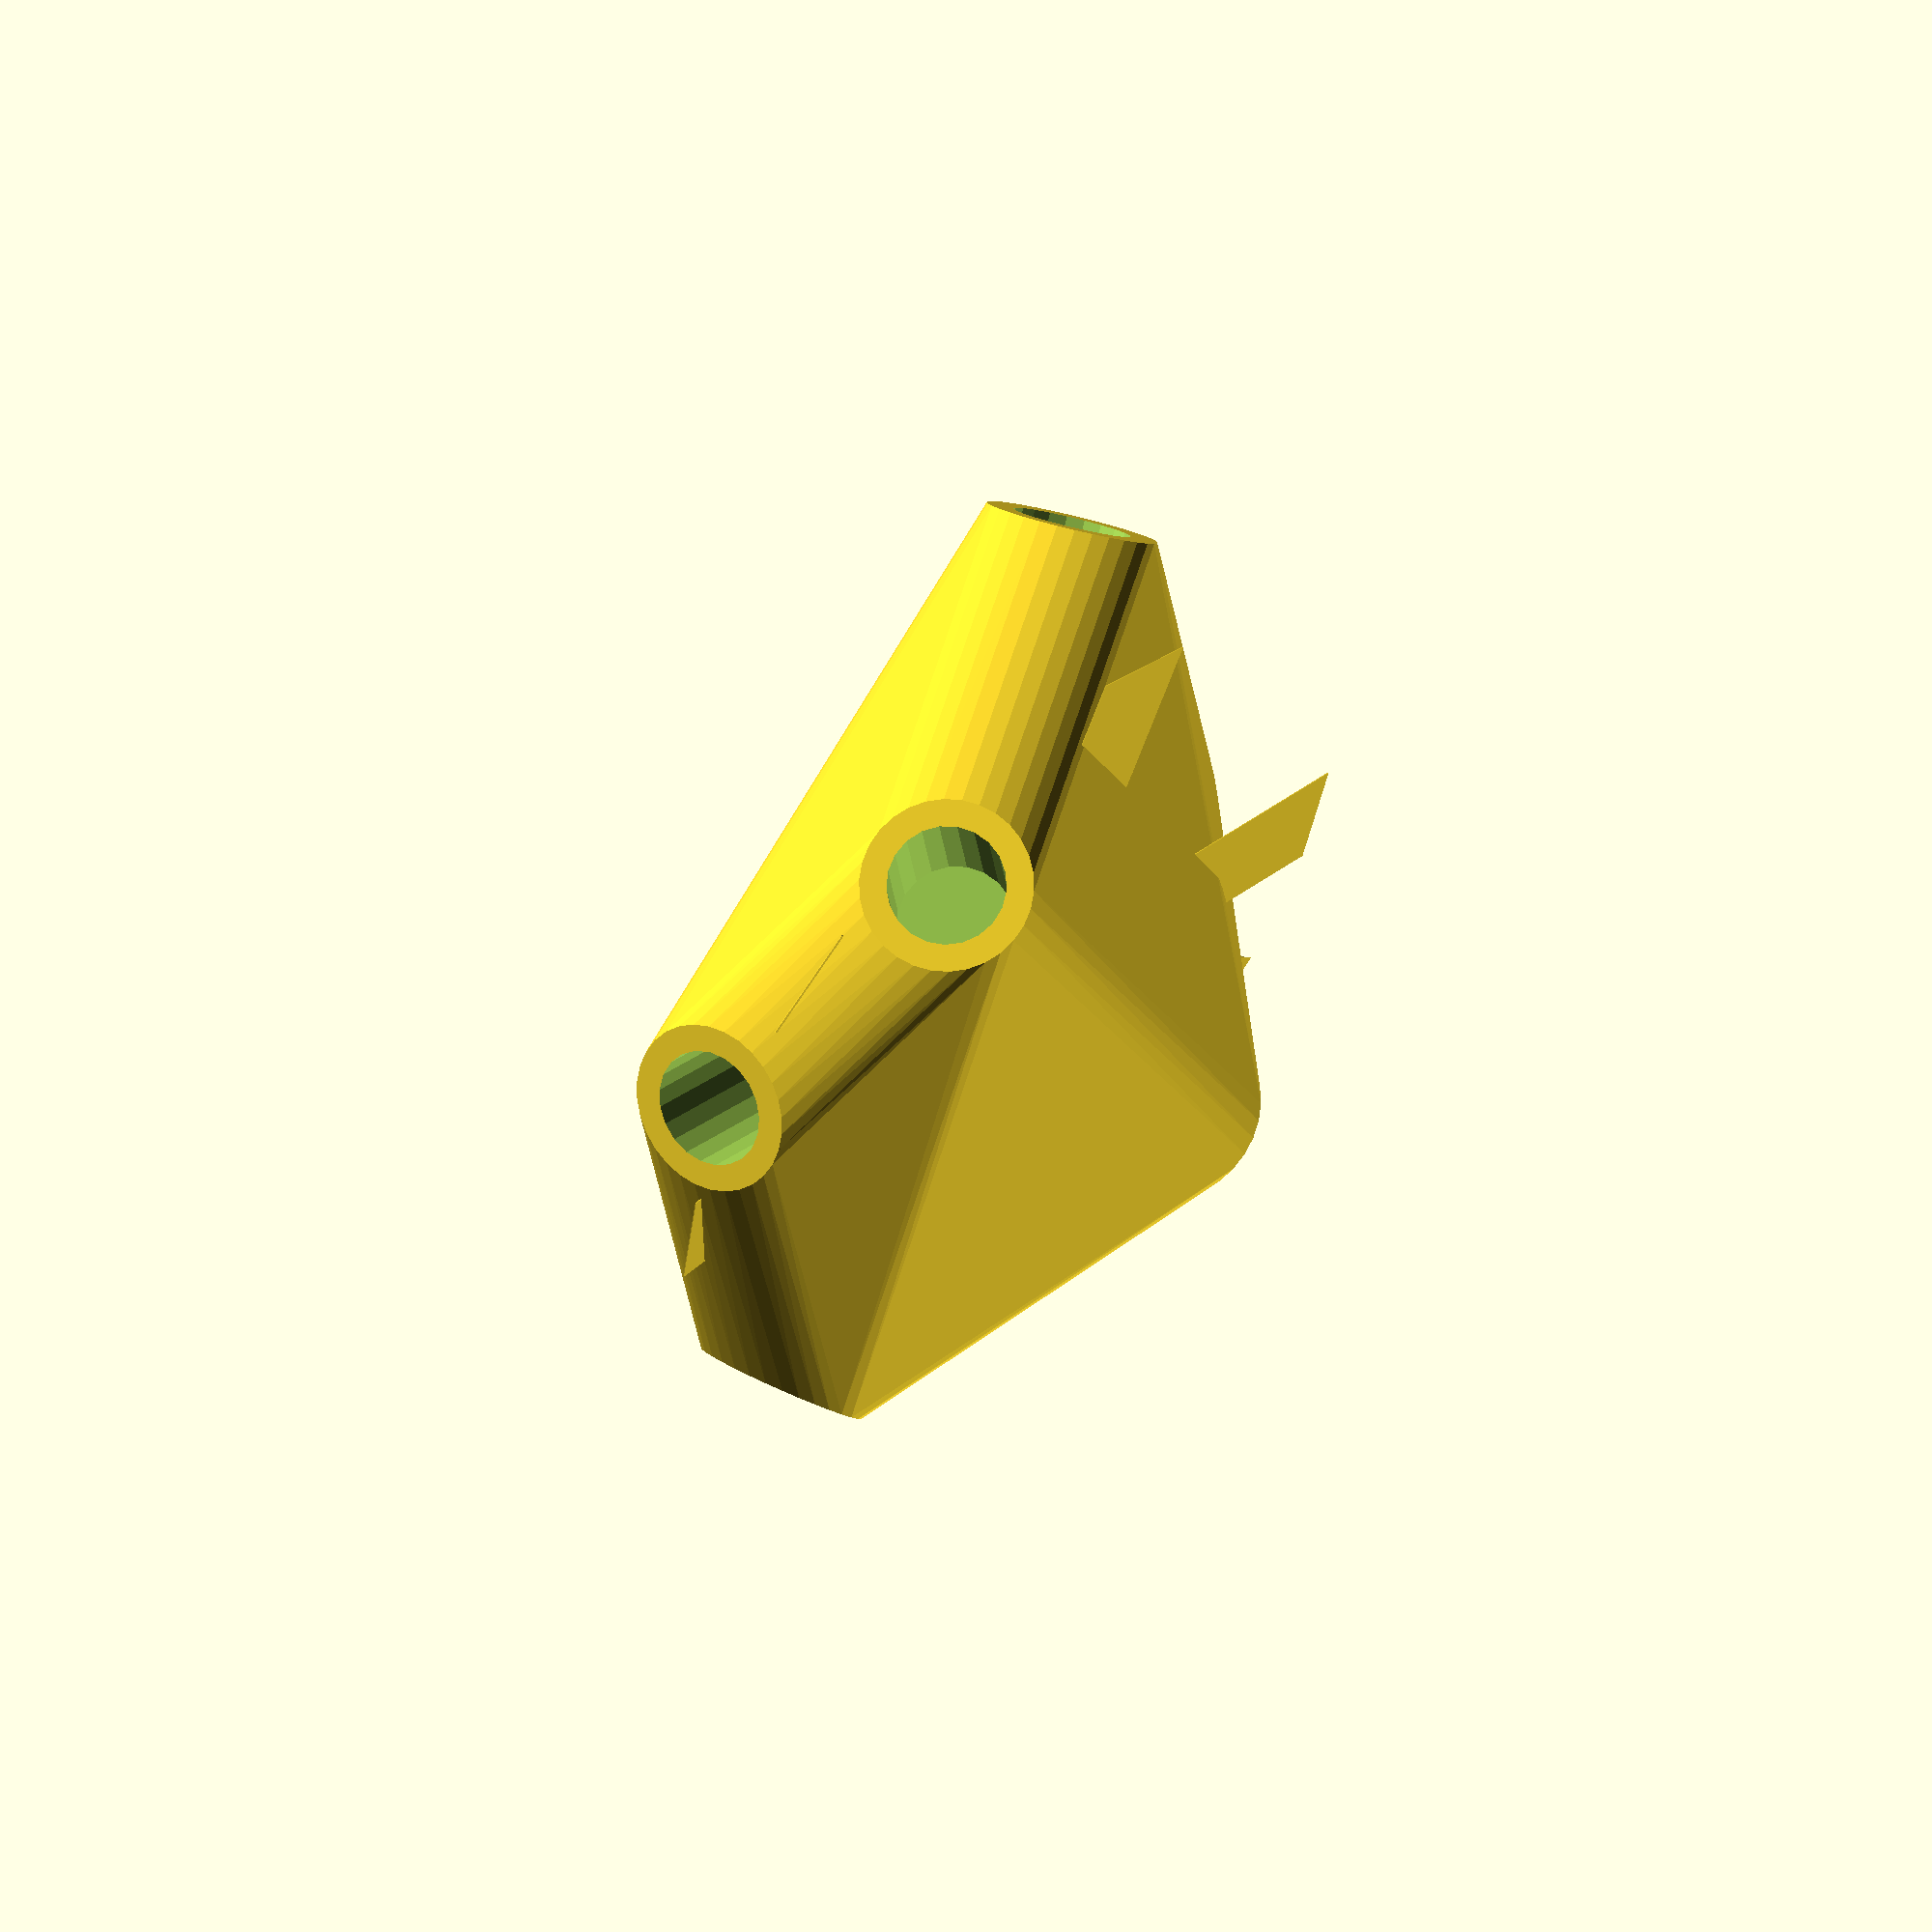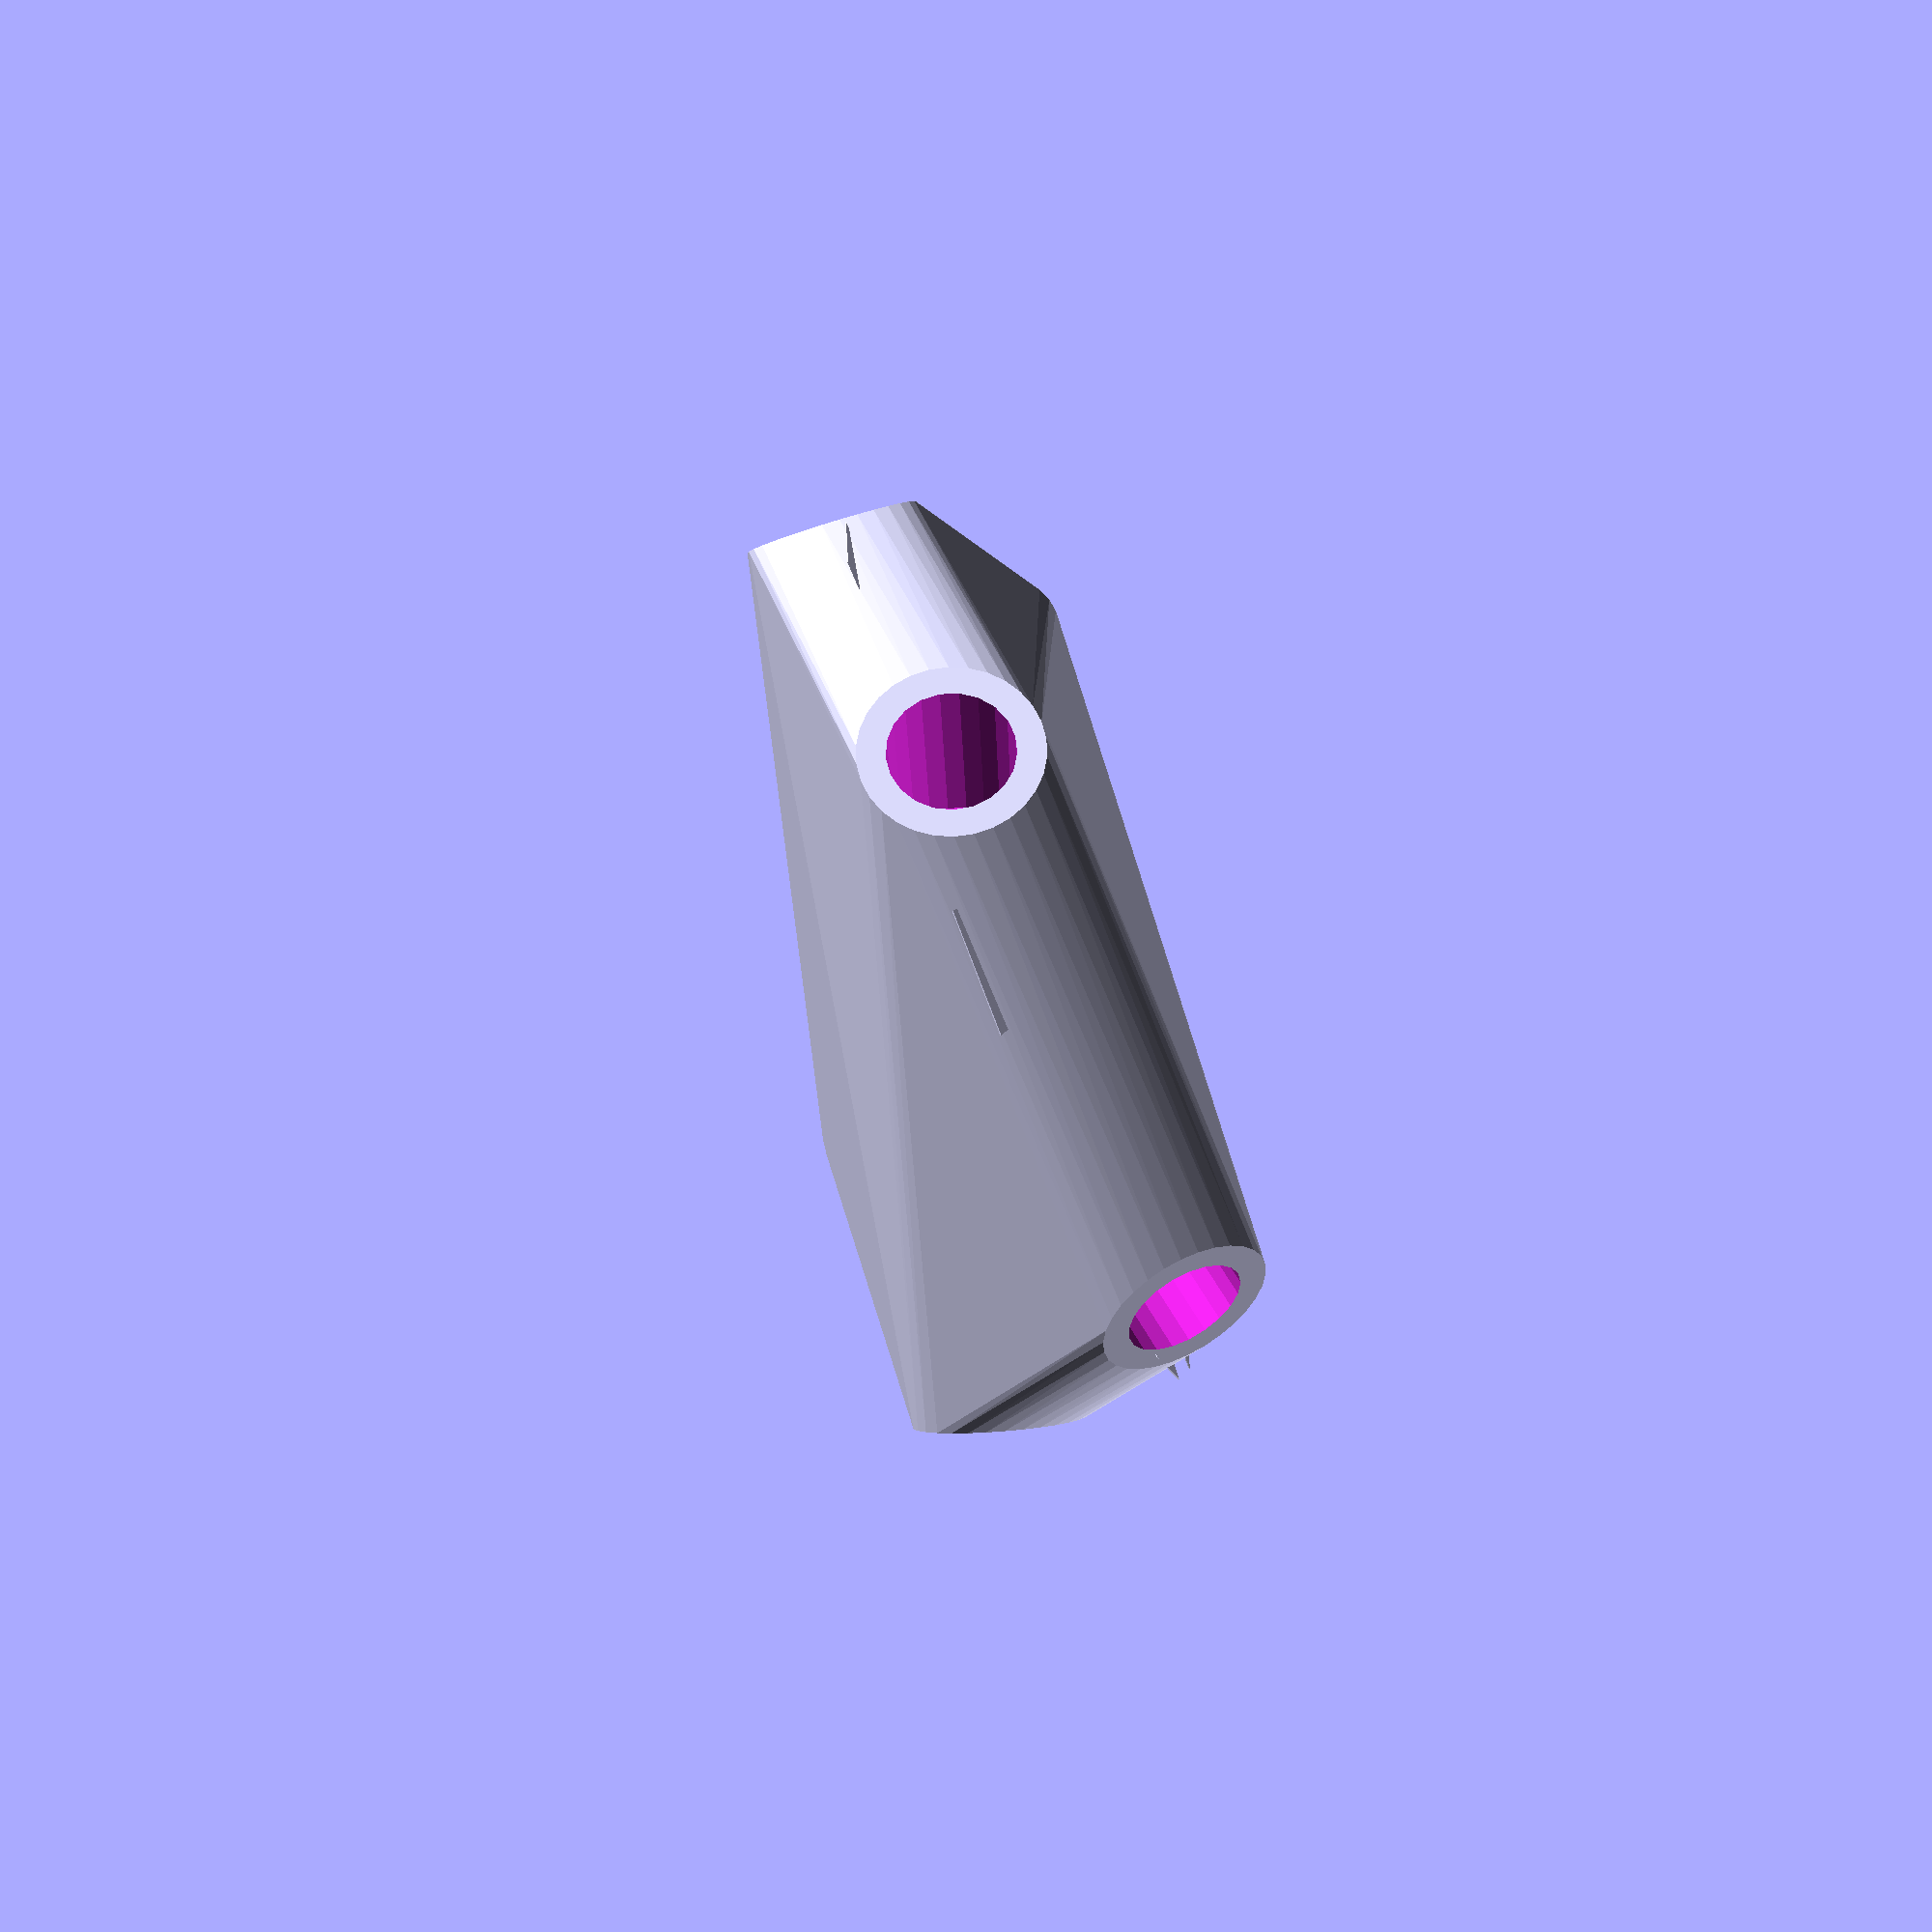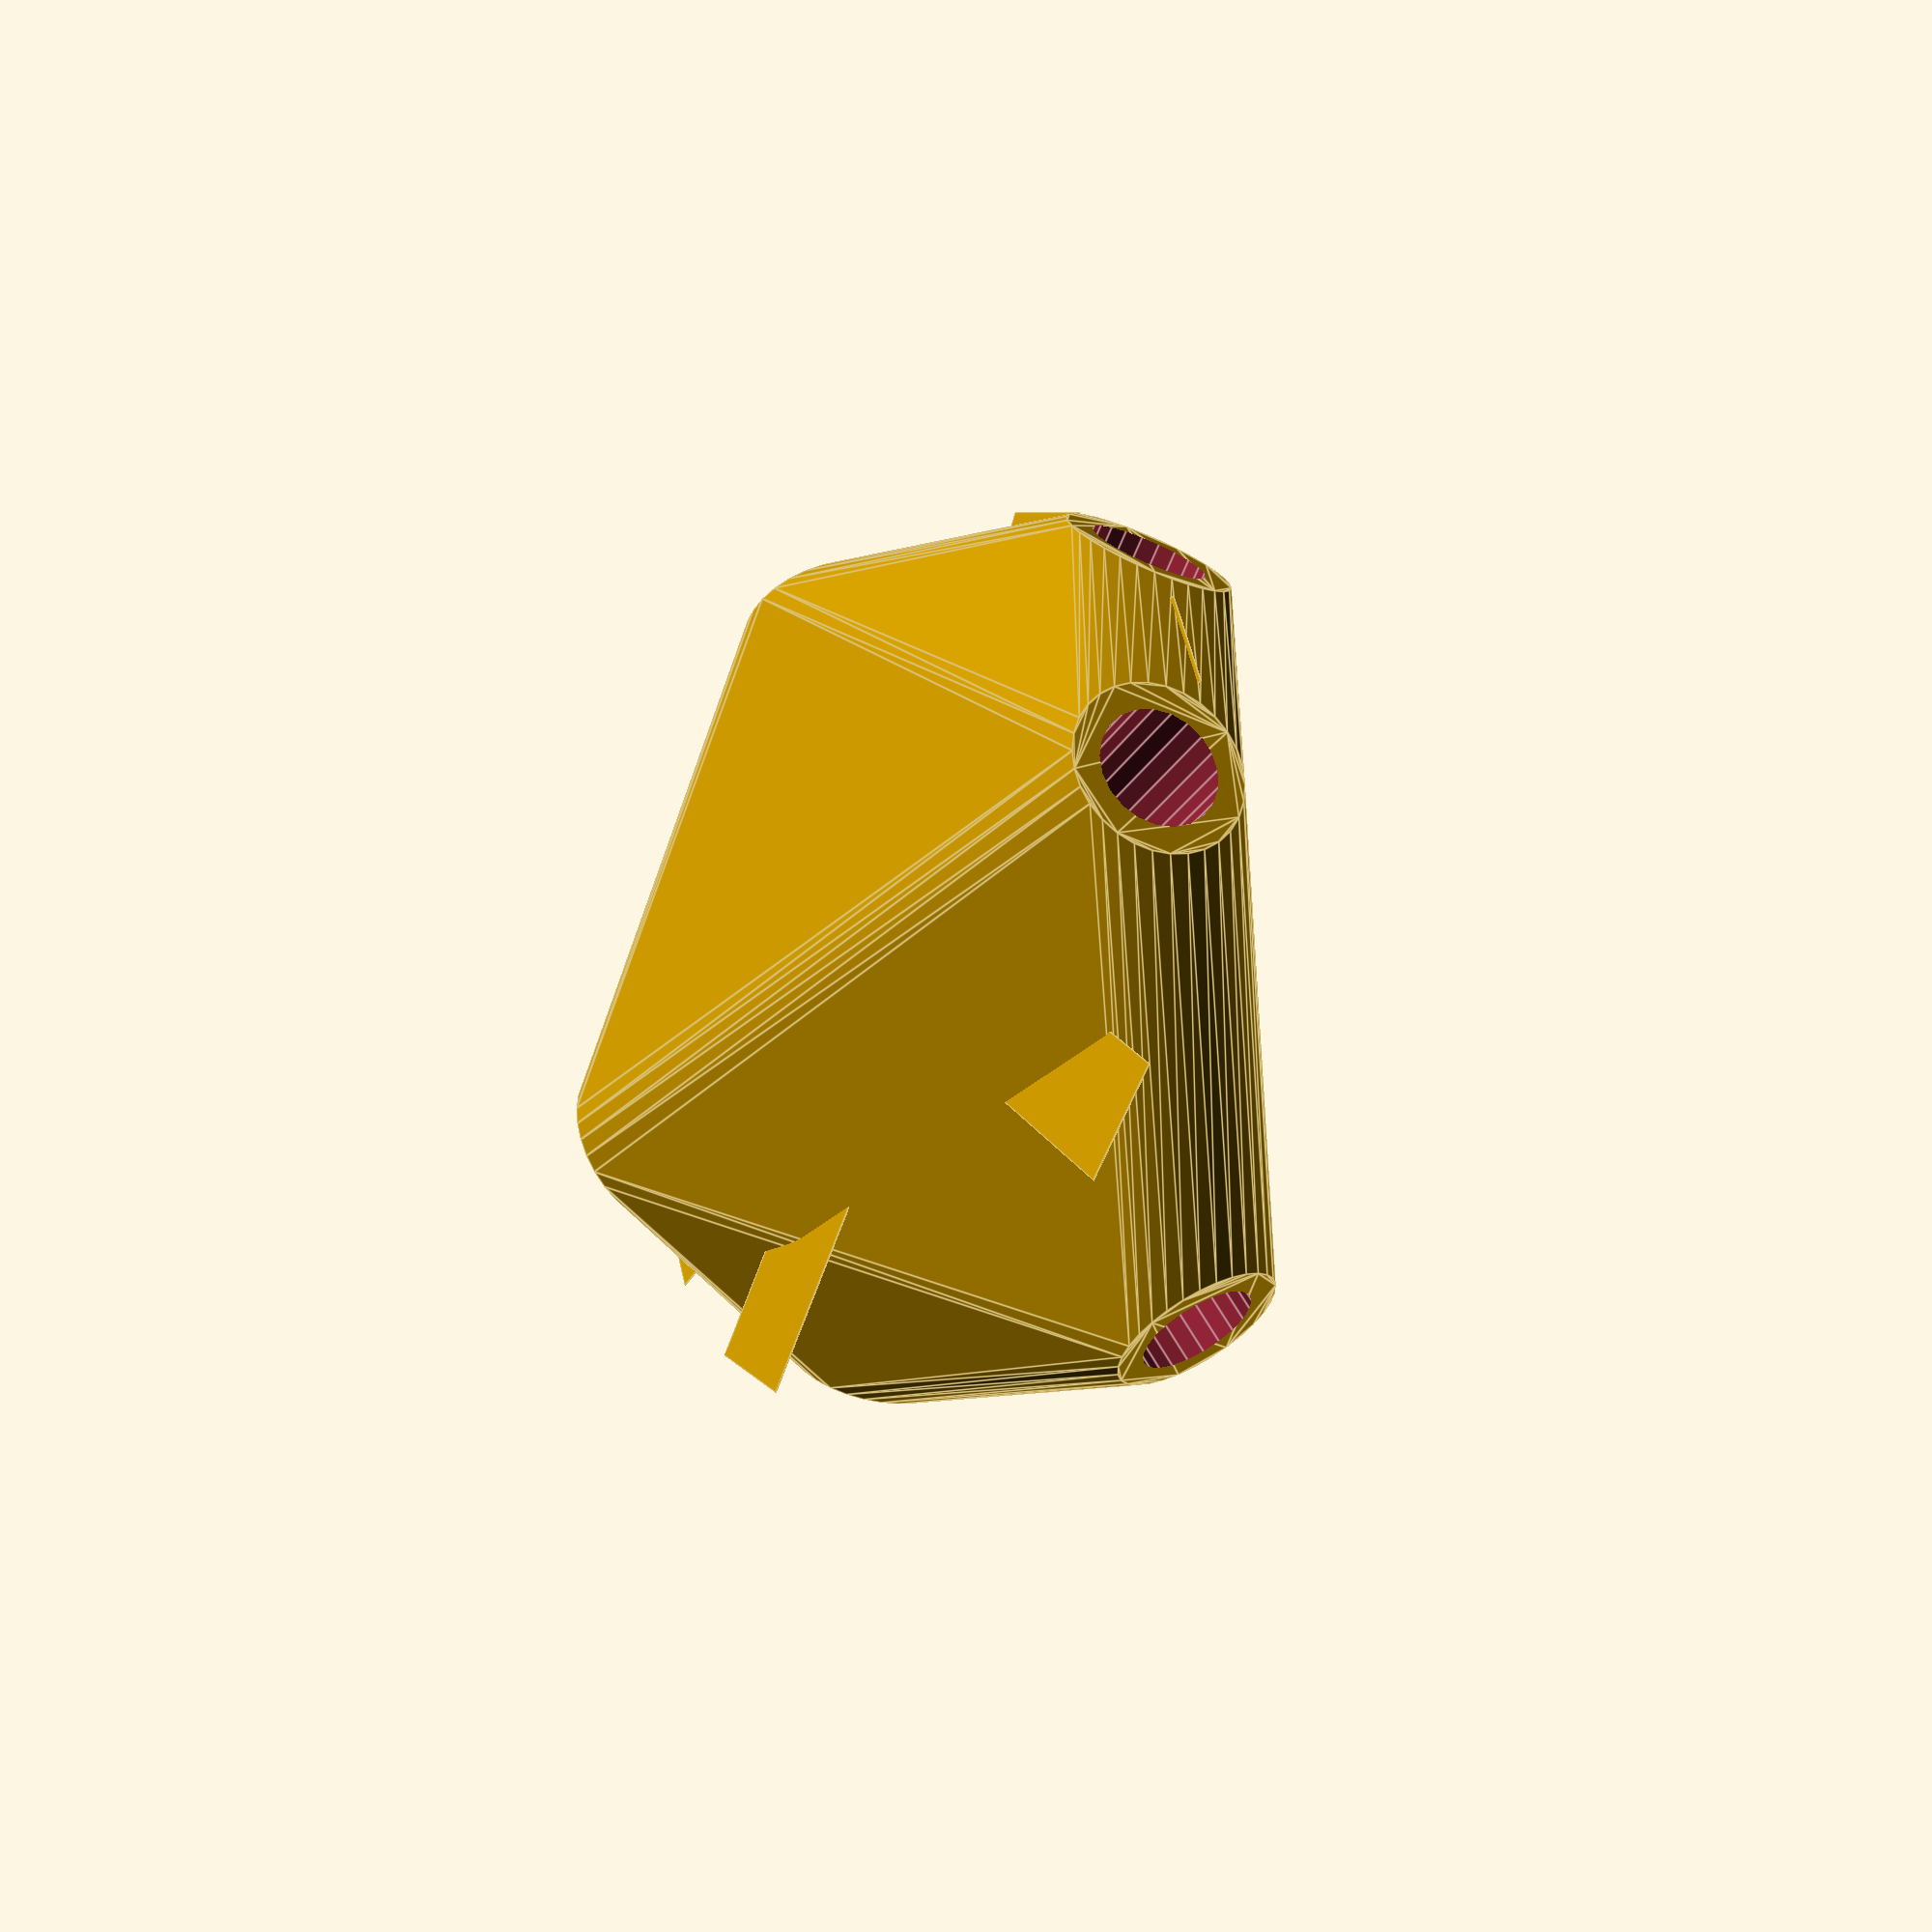
<openscad>


difference() {
	union() {
		intersection() {
			hull() {
				rotate(a = 106.7728821647, v = [0.9458673705, 0.1485168977, -0.0000010944]) {
					cylinder(h = 50, r = 9.6000000000);
				}
				rotate(a = 85.7923942364, v = [-0.9785116218, -0.1926960383, 0.0000011712]) {
					cylinder(h = 50, r = 9.6000000000);
				}
				rotate(a = 112.7041544823, v = [0.1717963506, 0.9063723893, -0.0000010782]) {
					cylinder(h = 50, r = 9.6000000000);
				}
				rotate(a = 76.6710159273, v = [-0.8242111872, 0.5172294478, 0.0000003070]) {
					cylinder(h = 50, r = 9.6000000000);
				}
				rotate(a = 76.6711851484, v = [0.8991101345, -0.3720922923, -0.0000005270]) {
					cylinder(h = 50, r = 9.6000000000);
				}
				rotate(a = 76.6711467224, v = [-0.2598044753, -0.9377382586, 0.0000011975]) {
					cylinder(h = 50, r = 9.6000000000);
				}
			}
			sphere(r = 60);
		}
		translate(v = [0, 0, 6.5068356973]) {
			union() {
				rotate(a = -98.9235116884, v = [0, 0, 1]) {
					translate(v = [0, -6.6000000000, 0]) {
						cube(size = [50, 13.2000000000, 0.1000000000]);
					}
				}
				rotate(a = 78.8594317643, v = [0, 0, 1]) {
					translate(v = [0, -6.6000000000, 0]) {
						cube(size = [50, 13.2000000000, 0.1000000000]);
					}
				}
				rotate(a = -169.2672905352, v = [0, 0, 1]) {
					translate(v = [0, -6.6000000000, 0]) {
						cube(size = [50, 13.2000000000, 0.1000000000]);
					}
				}
				rotate(a = 122.1101172239, v = [0, 0, 1]) {
					translate(v = [0, -6.6000000000, 0]) {
						cube(size = [50, 13.2000000000, 0.1000000000]);
					}
				}
				rotate(a = -67.5180310533, v = [0, 0, 1]) {
					translate(v = [0, -6.6000000000, 0]) {
						cube(size = [50, 13.2000000000, 0.1000000000]);
					}
				}
				rotate(a = 15.4856409772, v = [0, 0, 1]) {
					translate(v = [0, -6.6000000000, 0]) {
						cube(size = [50, 13.2000000000, 0.1000000000]);
					}
				}
			}
		}
	}
	union() {
		rotate(a = 106.7728821647, v = [0.9458673705, 0.1485168977, -0.0000010944]) {
			translate(v = [0, 0, 25]) {
				cylinder(h = 100, r = 6.6000000000);
			}
		}
		rotate(a = 85.7923942364, v = [-0.9785116218, -0.1926960383, 0.0000011712]) {
			translate(v = [0, 0, 25]) {
				cylinder(h = 100, r = 6.6000000000);
			}
		}
		rotate(a = 112.7041544823, v = [0.1717963506, 0.9063723893, -0.0000010782]) {
			translate(v = [0, 0, 25]) {
				cylinder(h = 100, r = 6.6000000000);
			}
		}
		rotate(a = 76.6710159273, v = [-0.8242111872, 0.5172294478, 0.0000003070]) {
			translate(v = [0, 0, 25]) {
				cylinder(h = 100, r = 6.6000000000);
			}
		}
		rotate(a = 76.6711851484, v = [0.8991101345, -0.3720922923, -0.0000005270]) {
			translate(v = [0, 0, 25]) {
				cylinder(h = 100, r = 6.6000000000);
			}
		}
		rotate(a = 76.6711467224, v = [-0.2598044753, -0.9377382586, 0.0000011975]) {
			translate(v = [0, 0, 25]) {
				cylinder(h = 100, r = 6.6000000000);
			}
		}
	}
}
</openscad>
<views>
elev=301.9 azim=310.4 roll=314.8 proj=o view=wireframe
elev=72.0 azim=296.3 roll=292.0 proj=p view=wireframe
elev=28.7 azim=60.7 roll=53.7 proj=p view=edges
</views>
